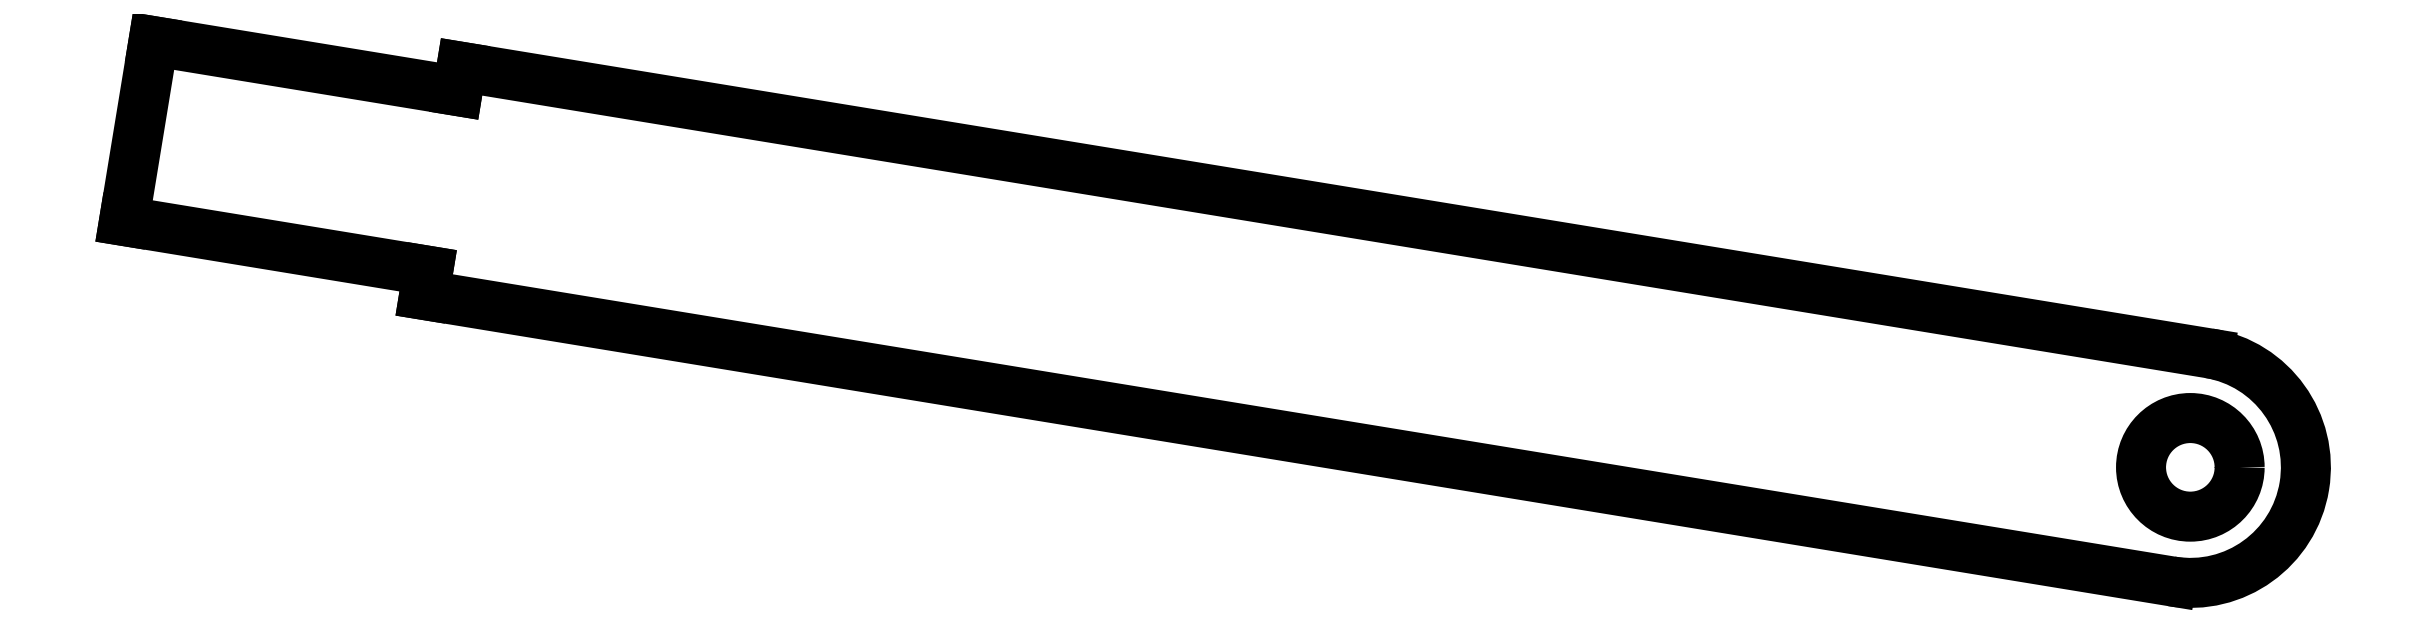
<metadata>
{"format":"dxf","ext":"dxf","renderer":"ezdxf+matplotlib","layout":"modelspace","background":"white","min_lineweight":24,"dpi":150}
</metadata>
<code>
0
SECTION
2
ENTITIES
0
INSERT
2
SKETCH012
8
0
10
0
20
0
30
0
0
ENDSEC
0
EOF

</code>
